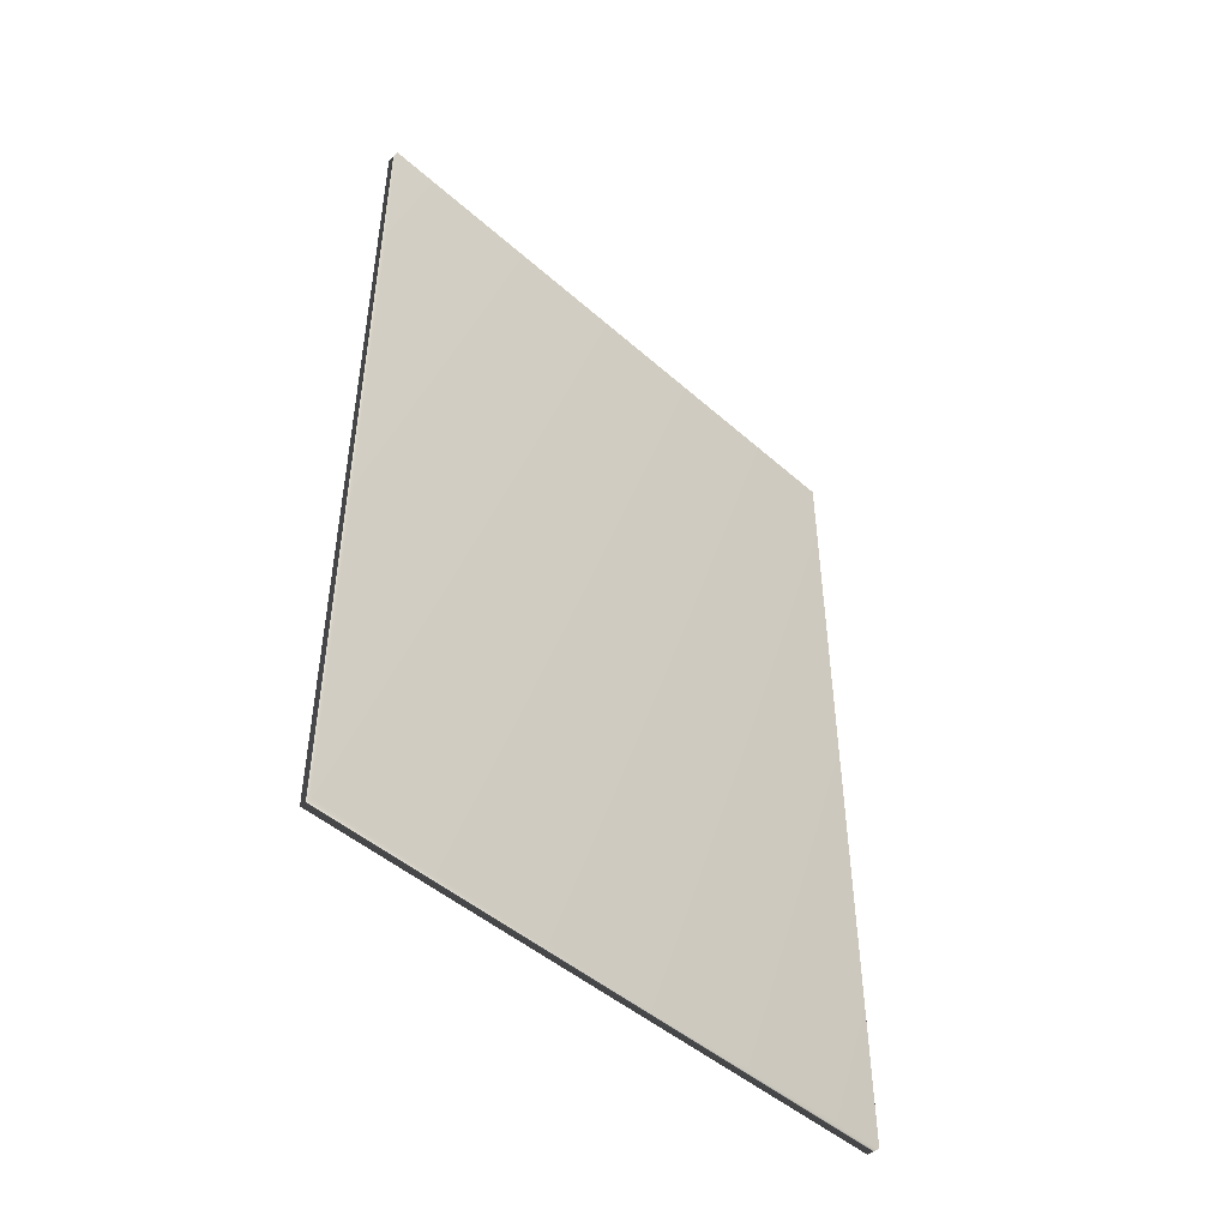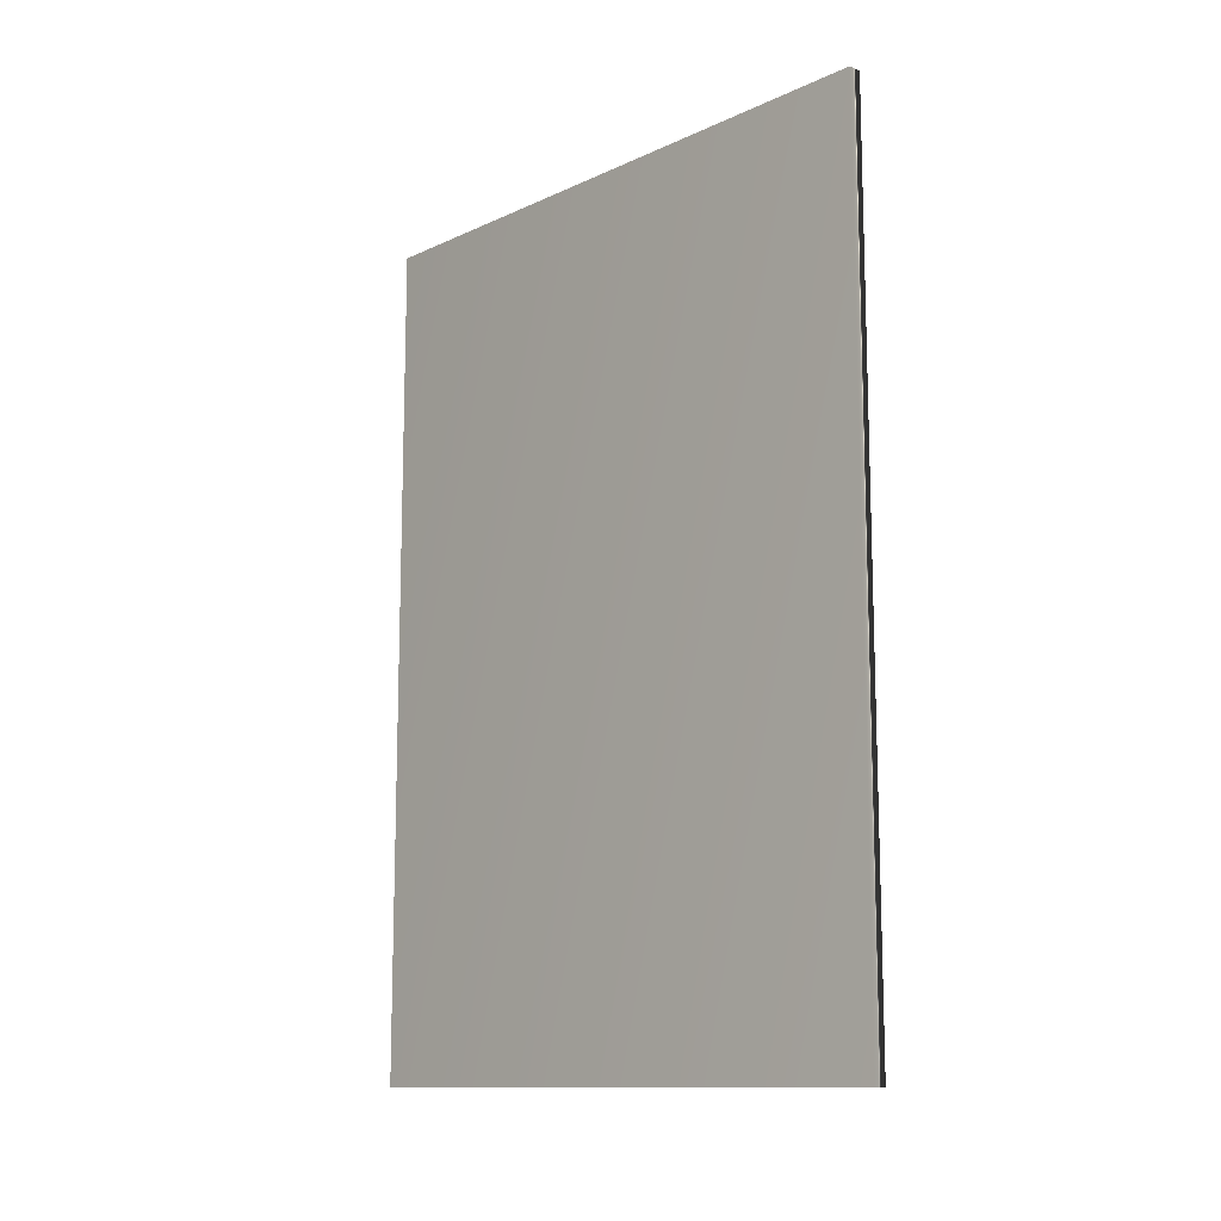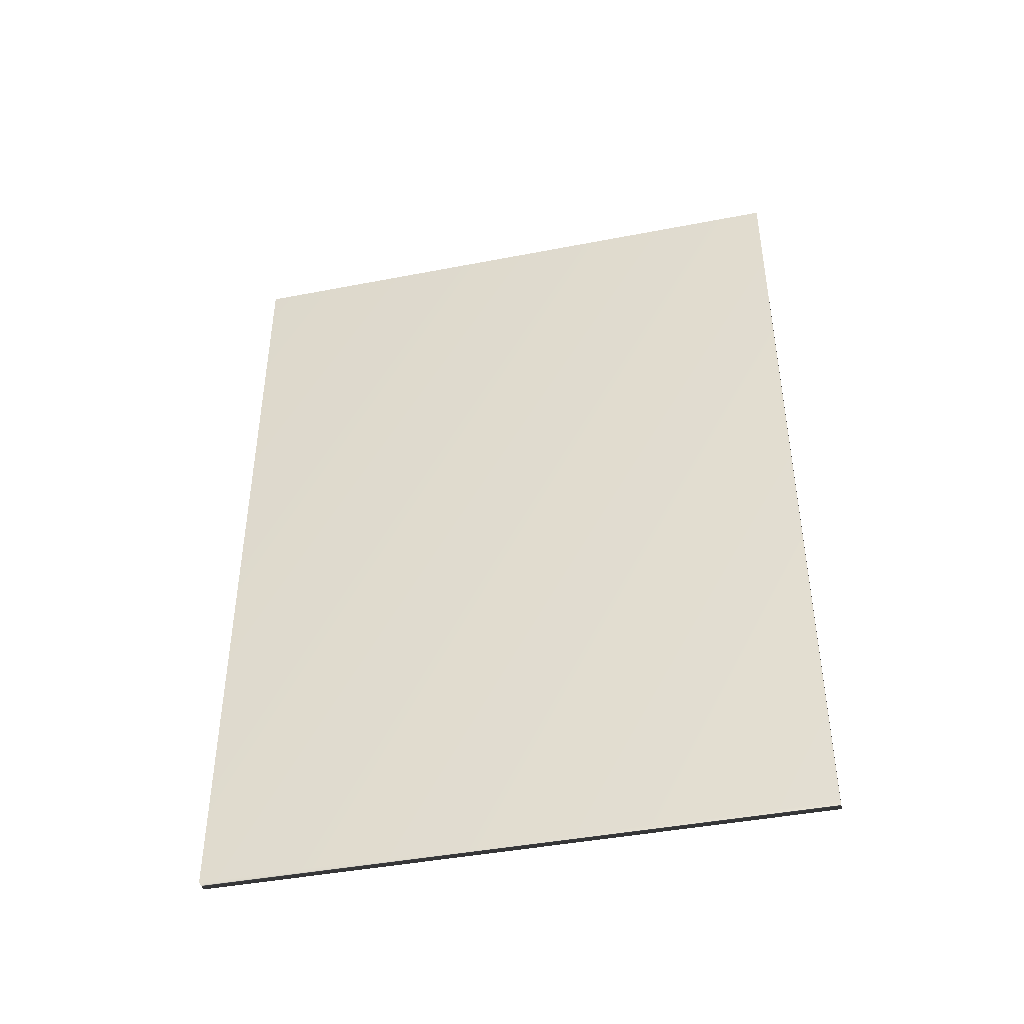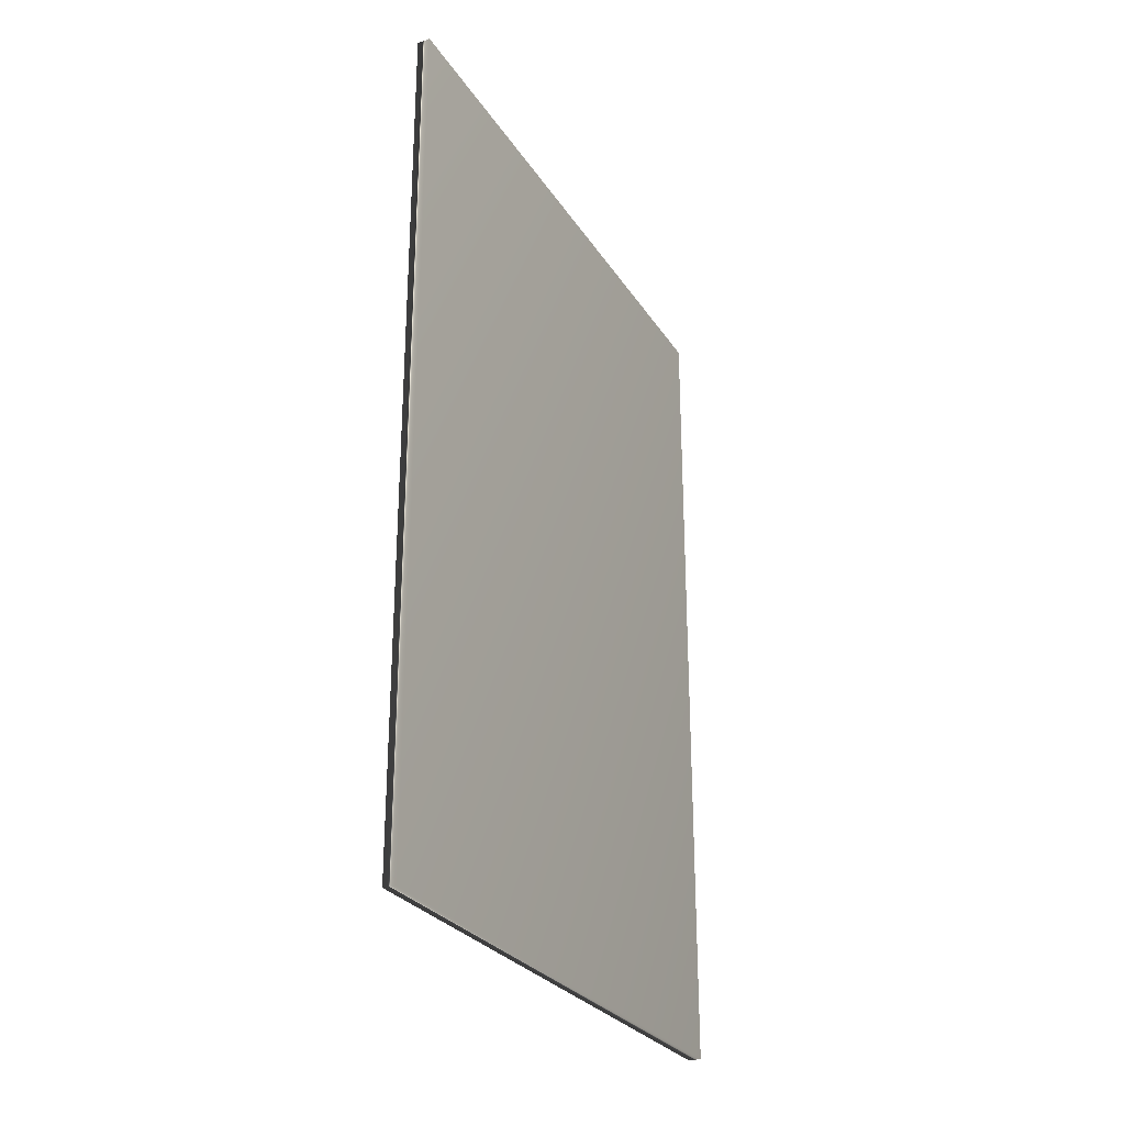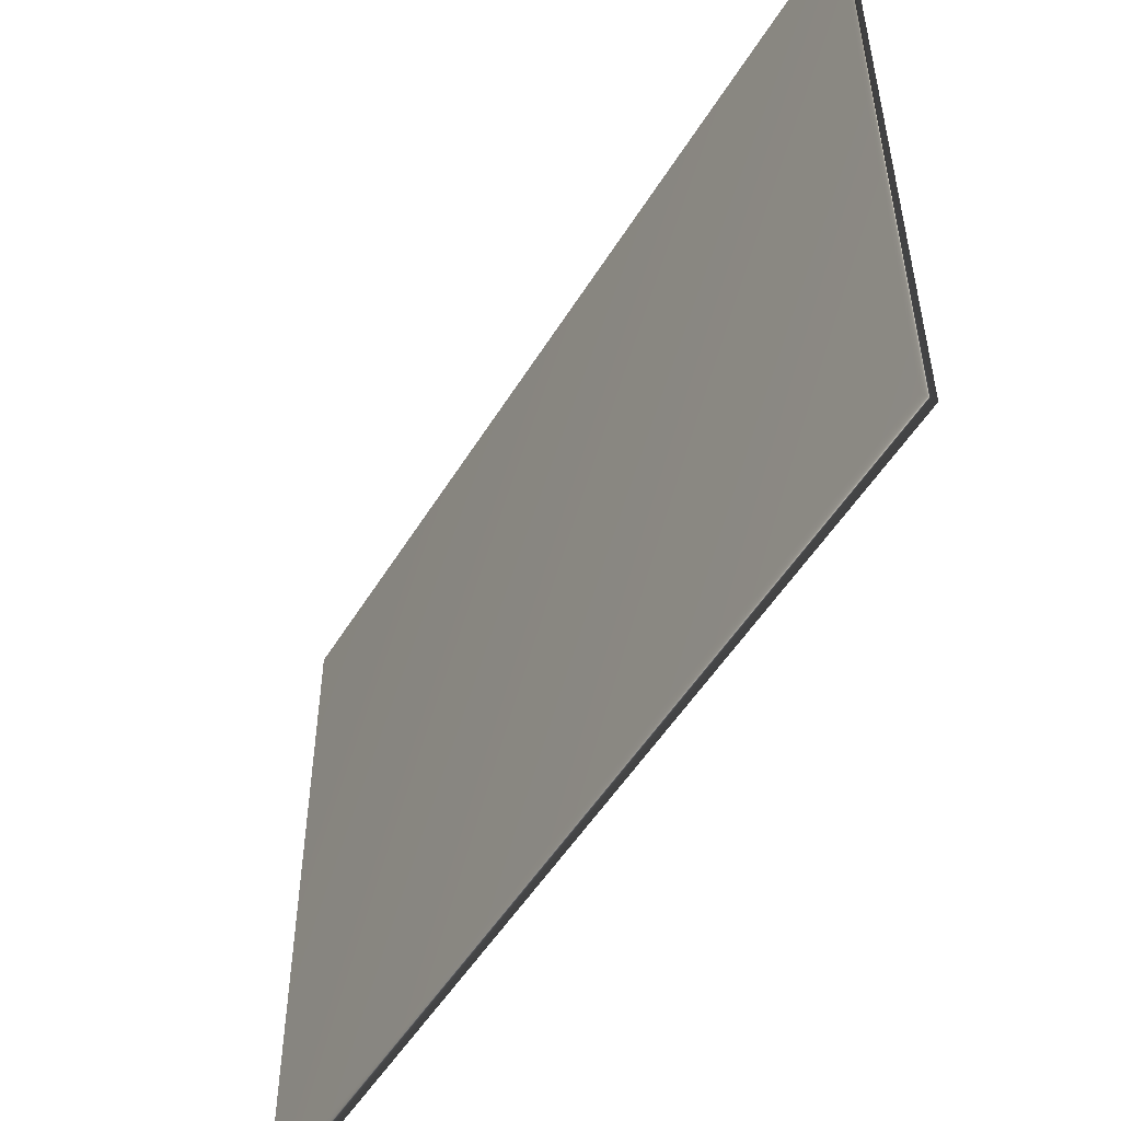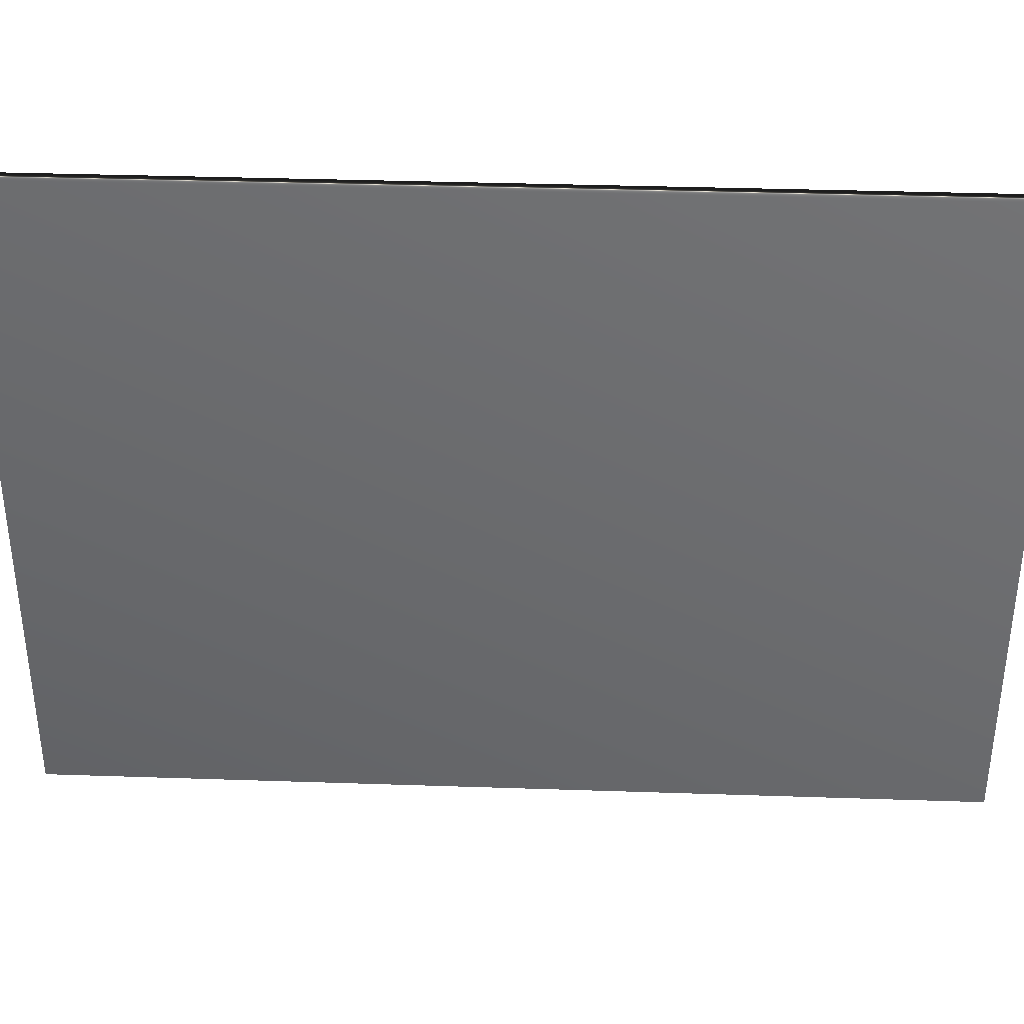
<metadata>
{"format":"obj","ext":"obj","renderer":"f3d","projection":"perspective","resolution":1024,"background":"white","views":[{"elev":-47.0,"azim":-135.0,"up":"+Y"},{"elev":-12.2,"azim":-43.0,"up":"+Y"},{"elev":-42.8,"azim":-77.0,"up":"+Y"},{"elev":-27.4,"azim":-154.0,"up":"+Y"},{"elev":-51.4,"azim":-30.5,"up":"+Z"},{"elev":36.4,"azim":-87.5,"up":"+Z"}]}
</metadata>
<code>
v 51.69 16.02 126
v 51.69 10.53 126
v 51.6 16.02 126
v 51.6 10.53 126
v 51.6 10.53 129.9
v 51.6 16.02 129.9
v 51.69 16.02 129.9
v 51.69 10.53 129.9
f 1 2 3
f 3 2 4
f 5 6 4
f 4 6 3
f 7 1 6
f 6 1 3
f 2 8 4
f 4 8 5
f 2 1 8
f 8 1 7
f 8 7 5
f 5 7 6

</code>
